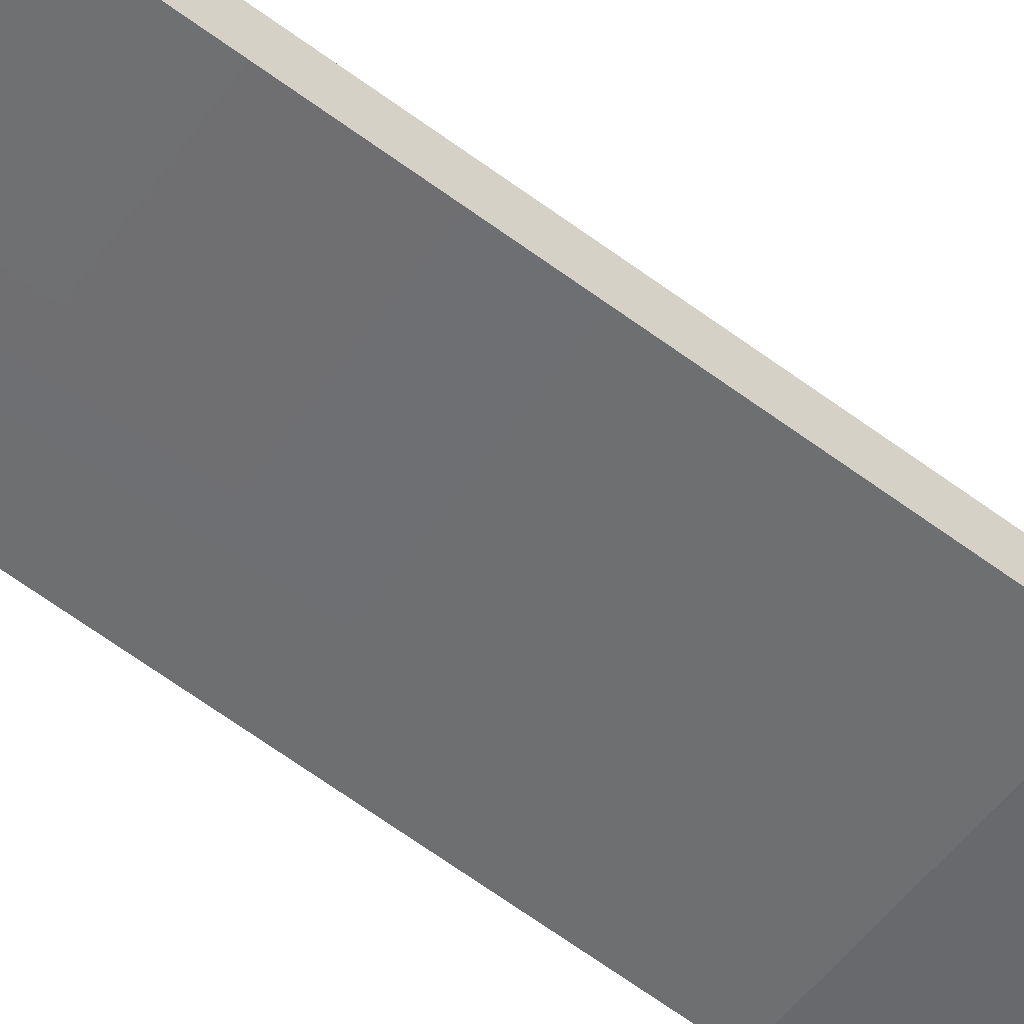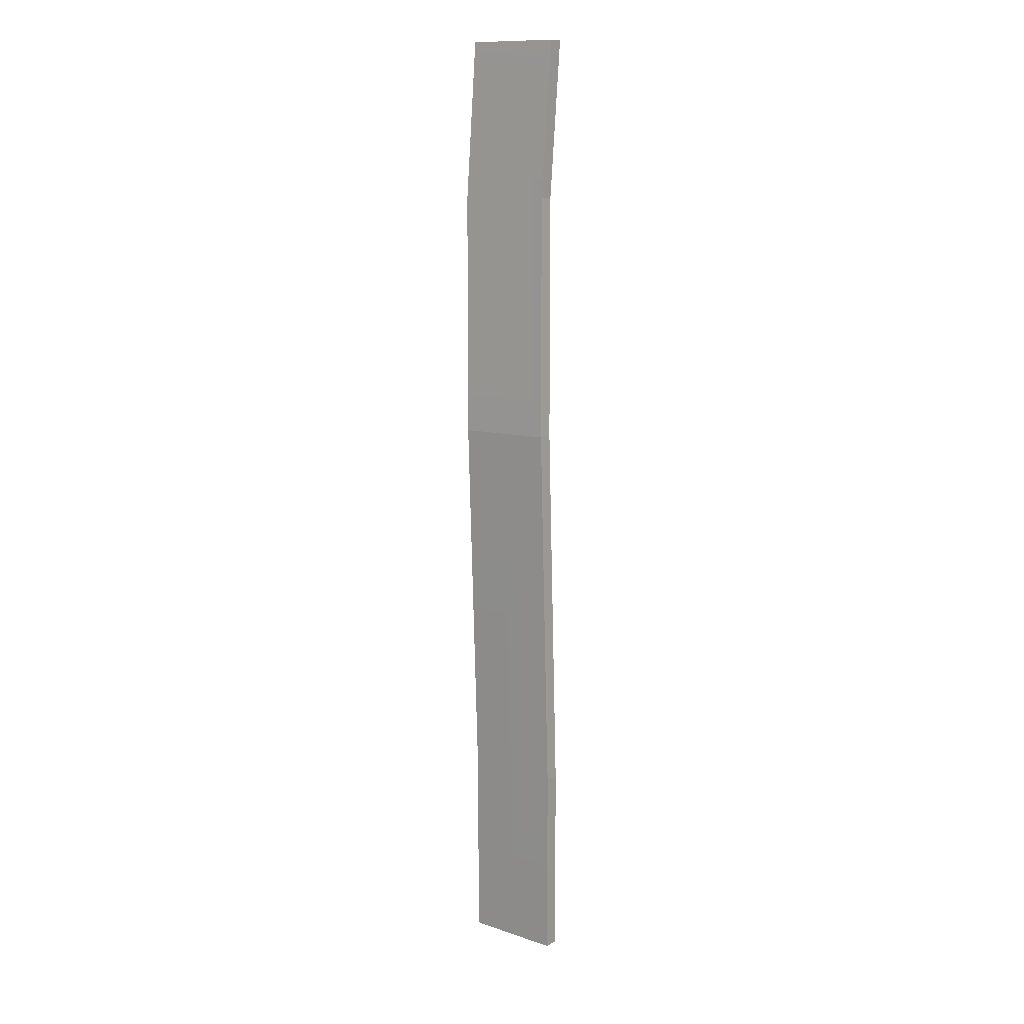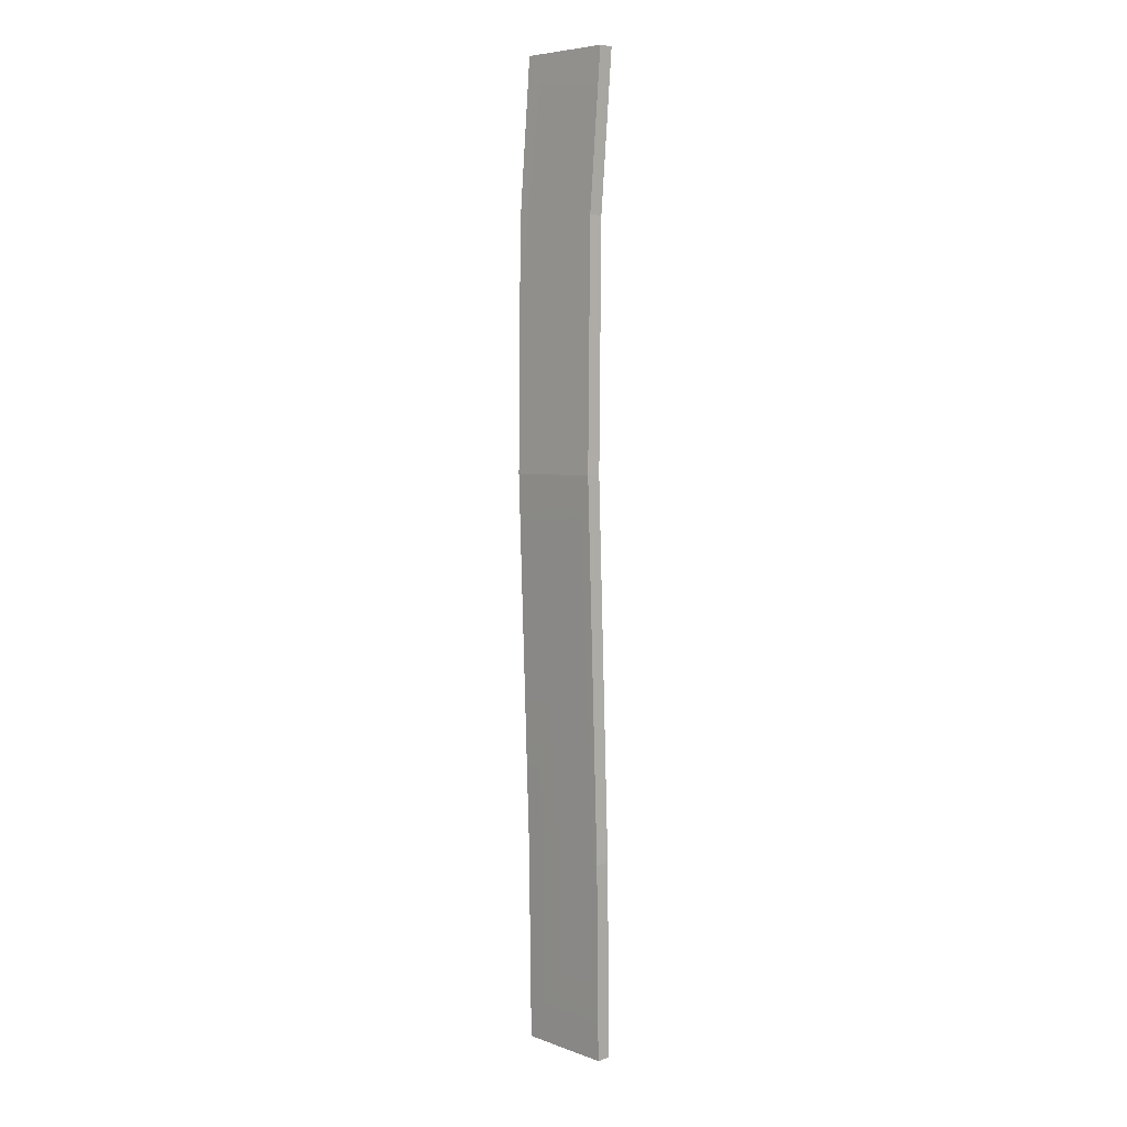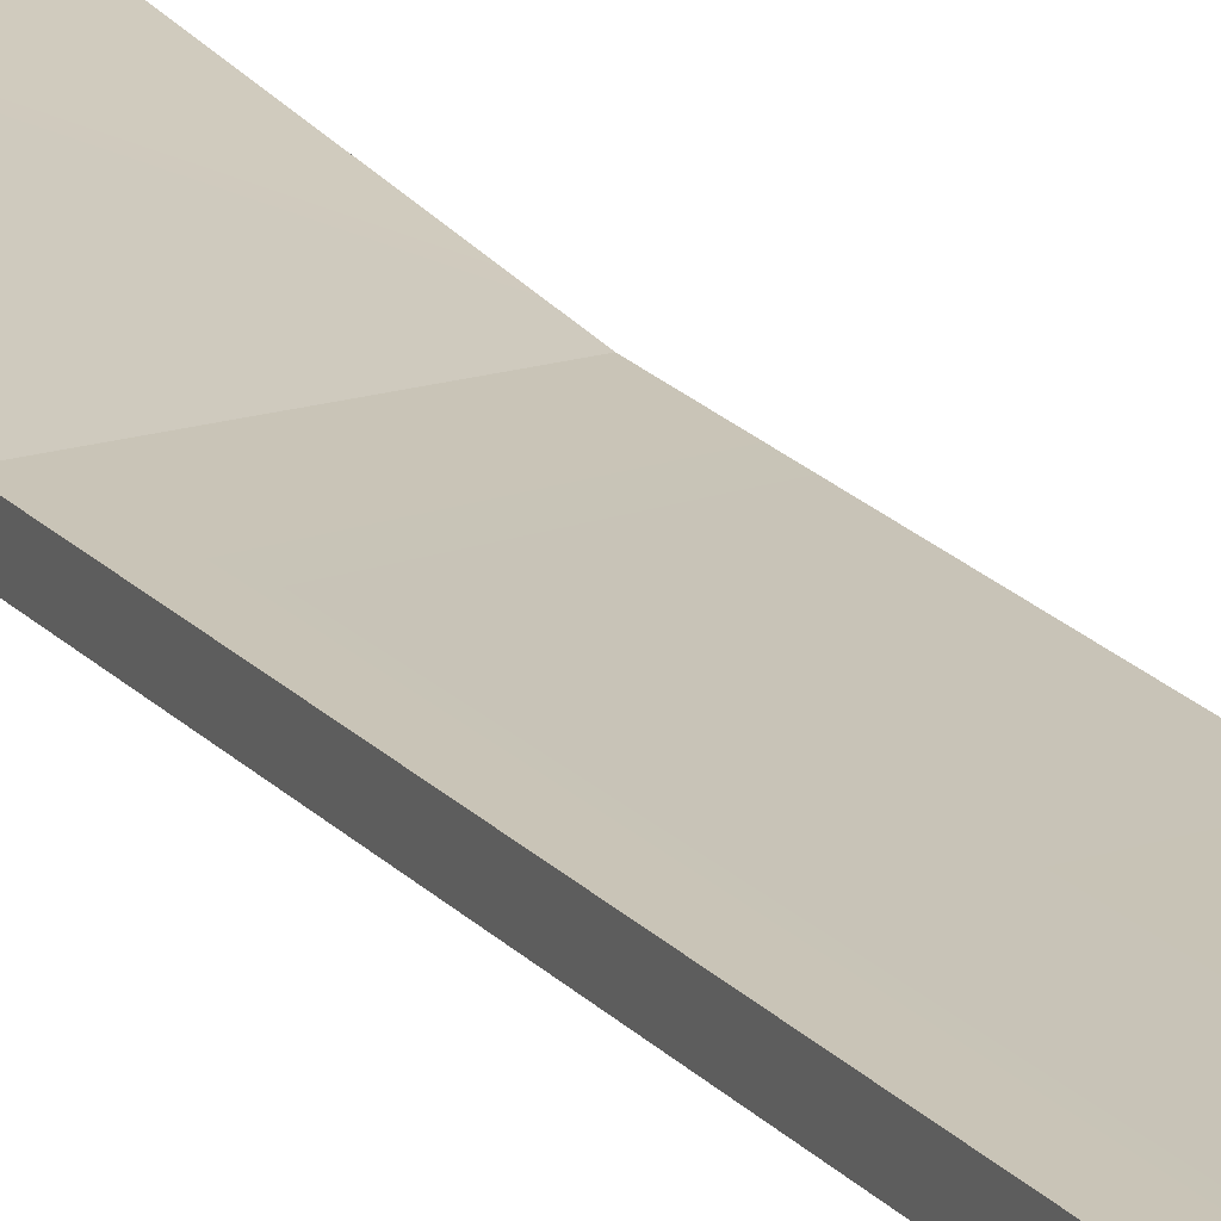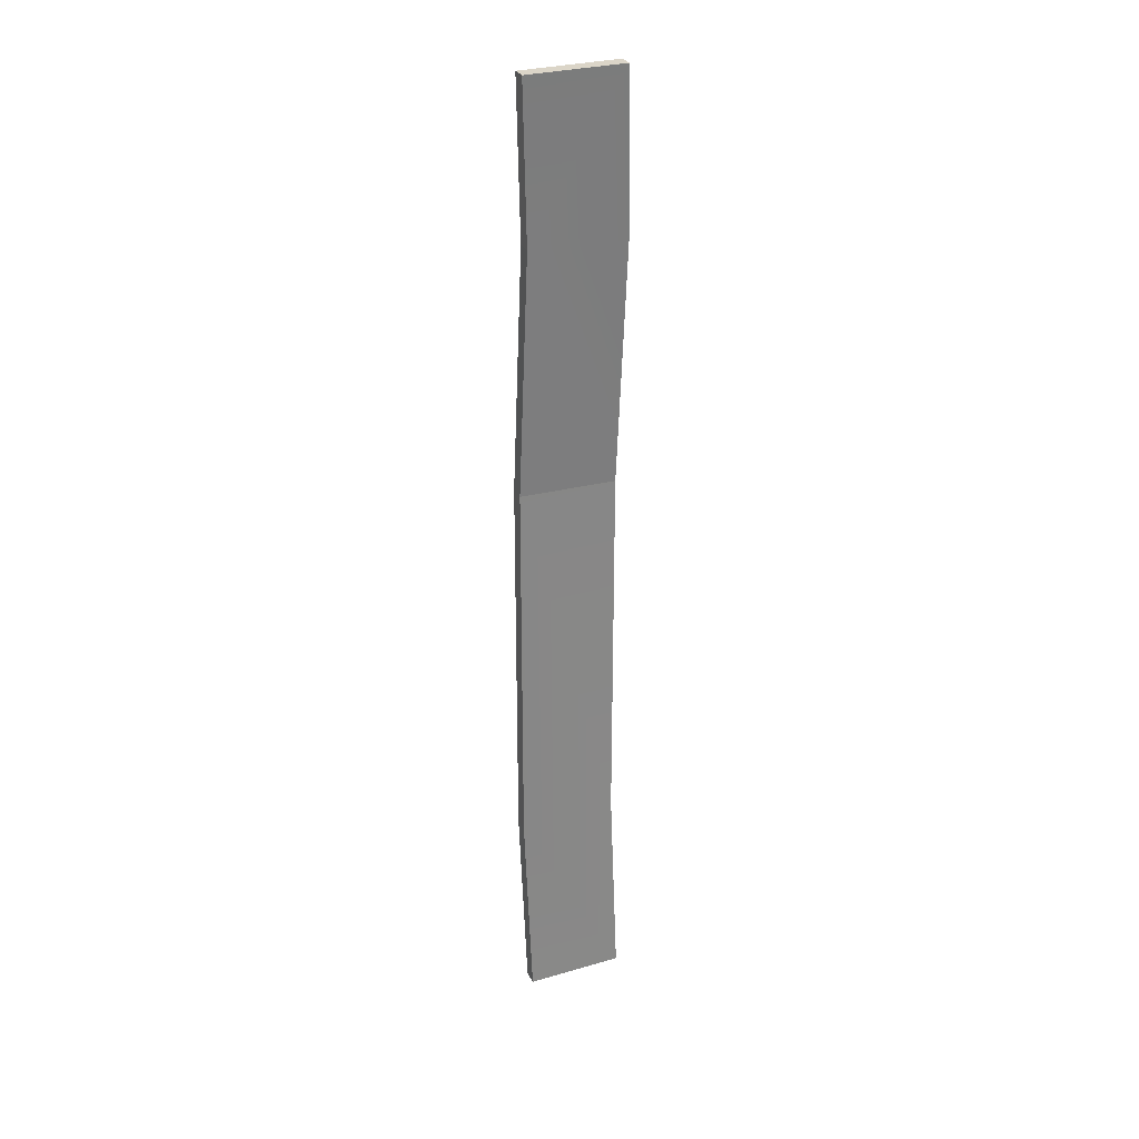
<metadata>
{"format":"obj","ext":"obj","renderer":"f3d","projection":"perspective","resolution":1024,"background":"white","views":[{"elev":-53.8,"azim":-129.6,"up":"+Y"},{"elev":12.3,"azim":38.0,"up":"+Z"},{"elev":6.3,"azim":46.7,"up":"+Z"},{"elev":21.2,"azim":151.4,"up":"+Y"},{"elev":29.5,"azim":156.9,"up":"+Z"}]}
</metadata>
<code>
o D_Plank_Long_Cylinder.331
v -0.2 0.04 2
v -0.2 0.1 2
v -0.2 0.04 -2
v -0.2 0.1 -2
v 0.2 0.04 2
v 0.2 0.1 2
v 0.2 0.04 -2
v 0.2 0.1 -2
v -0.1793 0.01046 -1.163
v -0.1967 -0.02498 0.352
v -0.2236 0.01046 1.352
v -0.2236 0.07046 1.352
v -0.1967 0.03502 0.352
v -0.1793 0.07046 -1.163
v 0.1763 0.01046 1.362
v 0.2032 -0.02498 0.3627
v 0.2201 0.01046 -1.184
v 0.2201 0.07046 -1.184
v 0.2032 0.03502 0.3627
v 0.1763 0.07046 1.362
f 14 3 9
f 4 7 3
f 20 5 15
f 6 1 5
f 15 1 11
f 20 2 6
f 4 18 8
f 14 19 18
f 13 20 19
f 3 17 9
f 9 16 10
f 16 11 10
f 7 18 17
f 17 19 16
f 19 15 16
f 1 12 11
f 11 13 10
f 13 9 10
f 14 4 3
f 4 8 7
f 20 6 5
f 6 2 1
f 15 5 1
f 20 12 2
f 4 14 18
f 14 13 19
f 13 12 20
f 3 7 17
f 9 17 16
f 16 15 11
f 7 8 18
f 17 18 19
f 19 20 15
f 1 2 12
f 11 12 13
f 13 14 9

</code>
